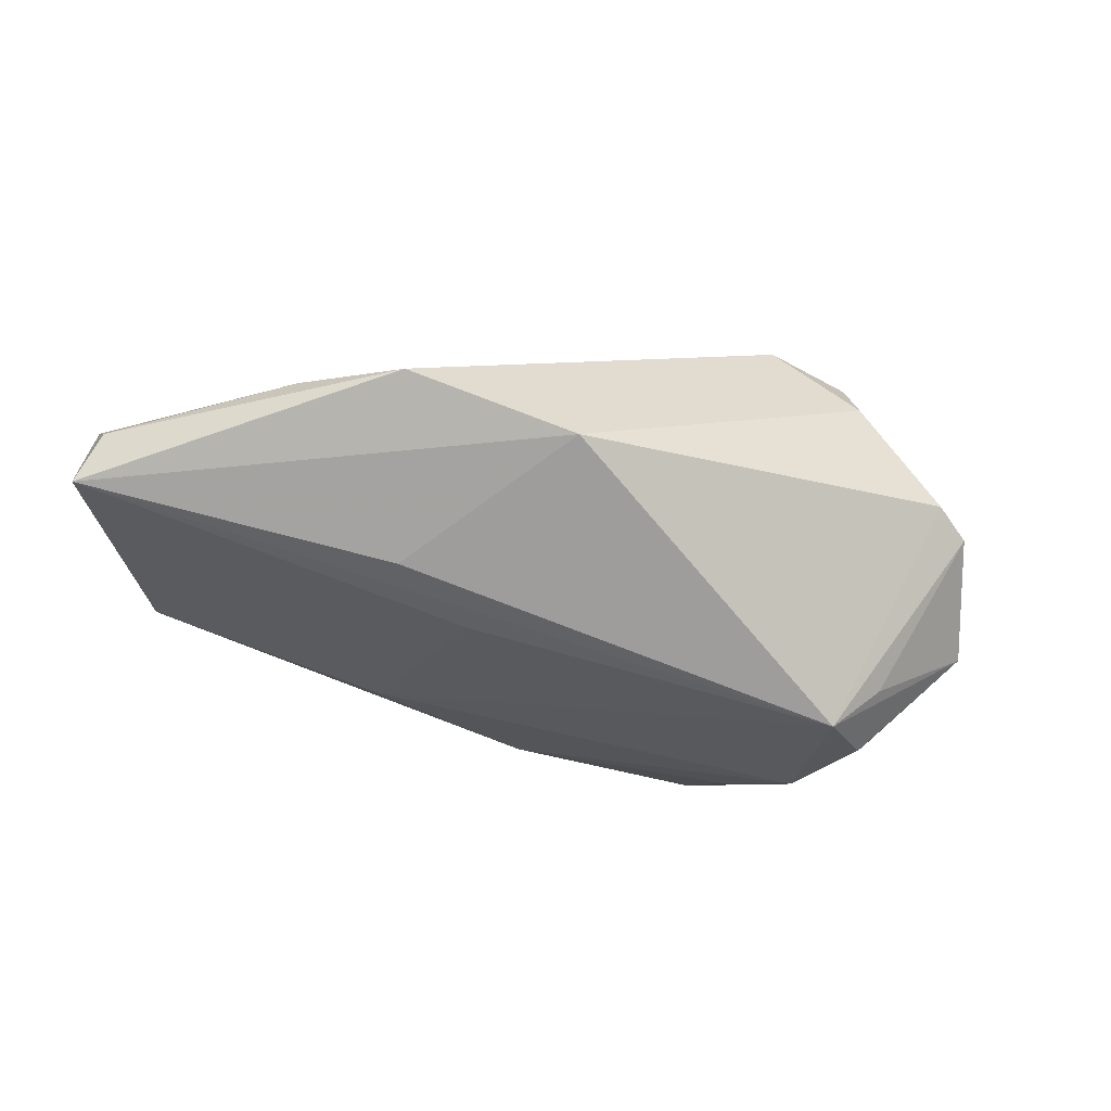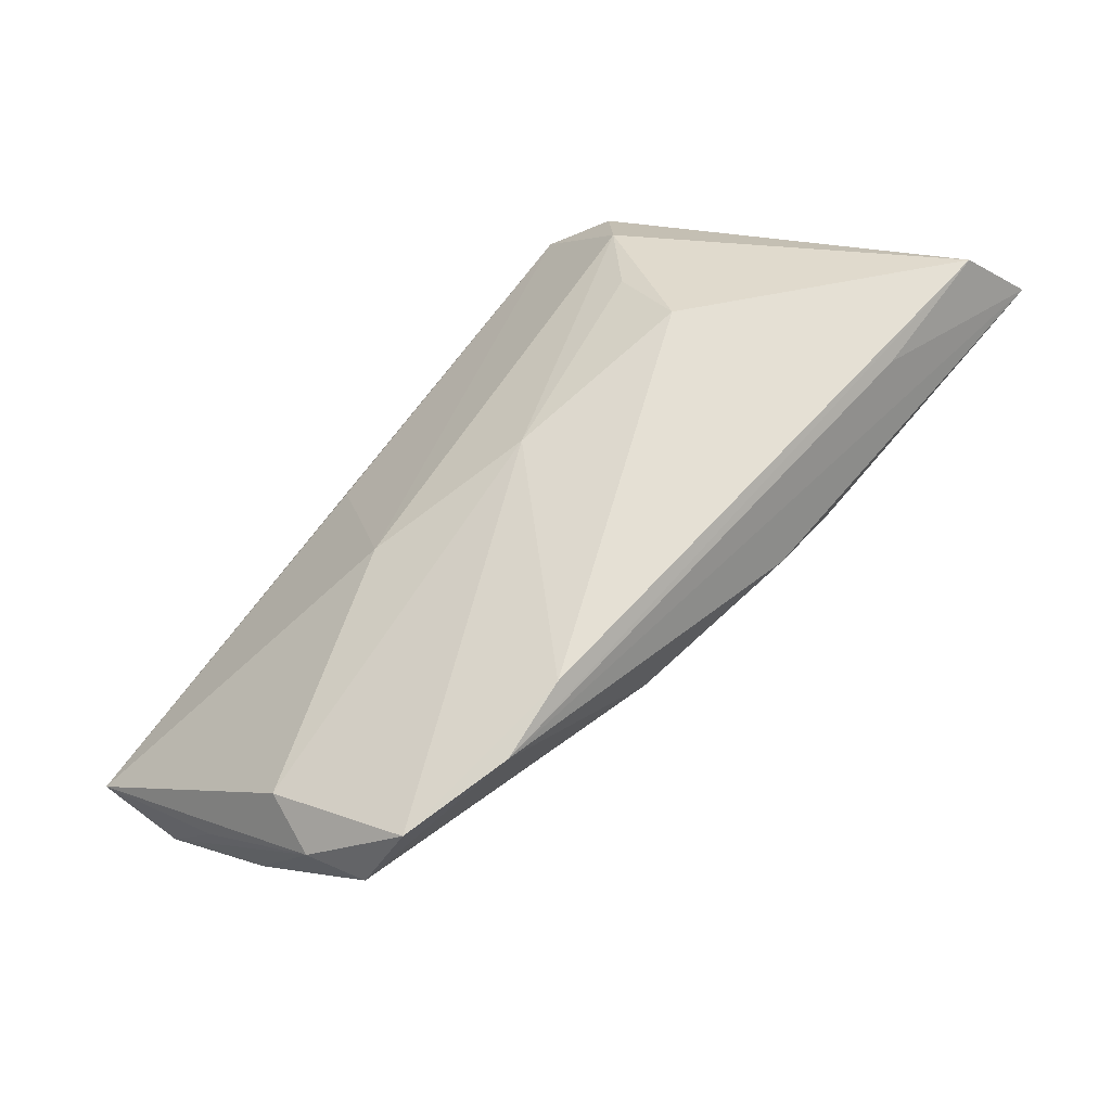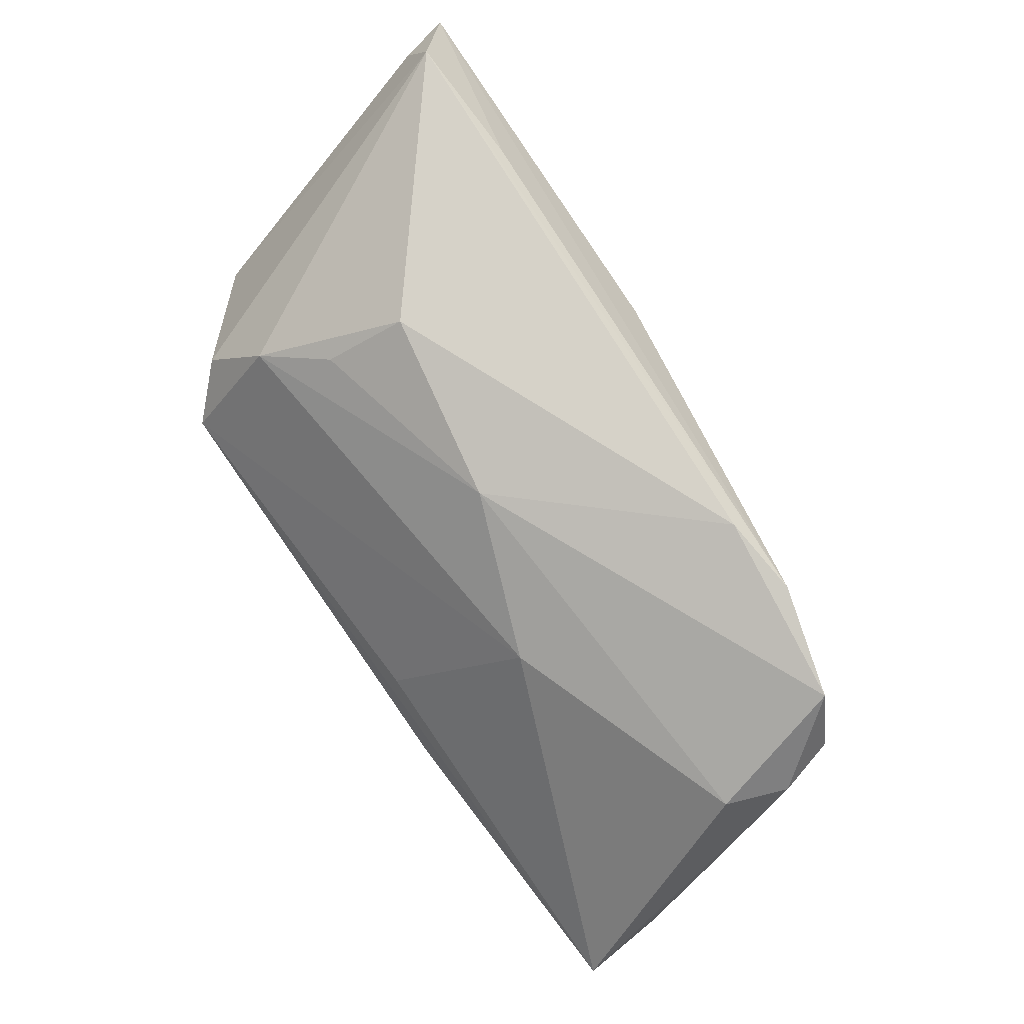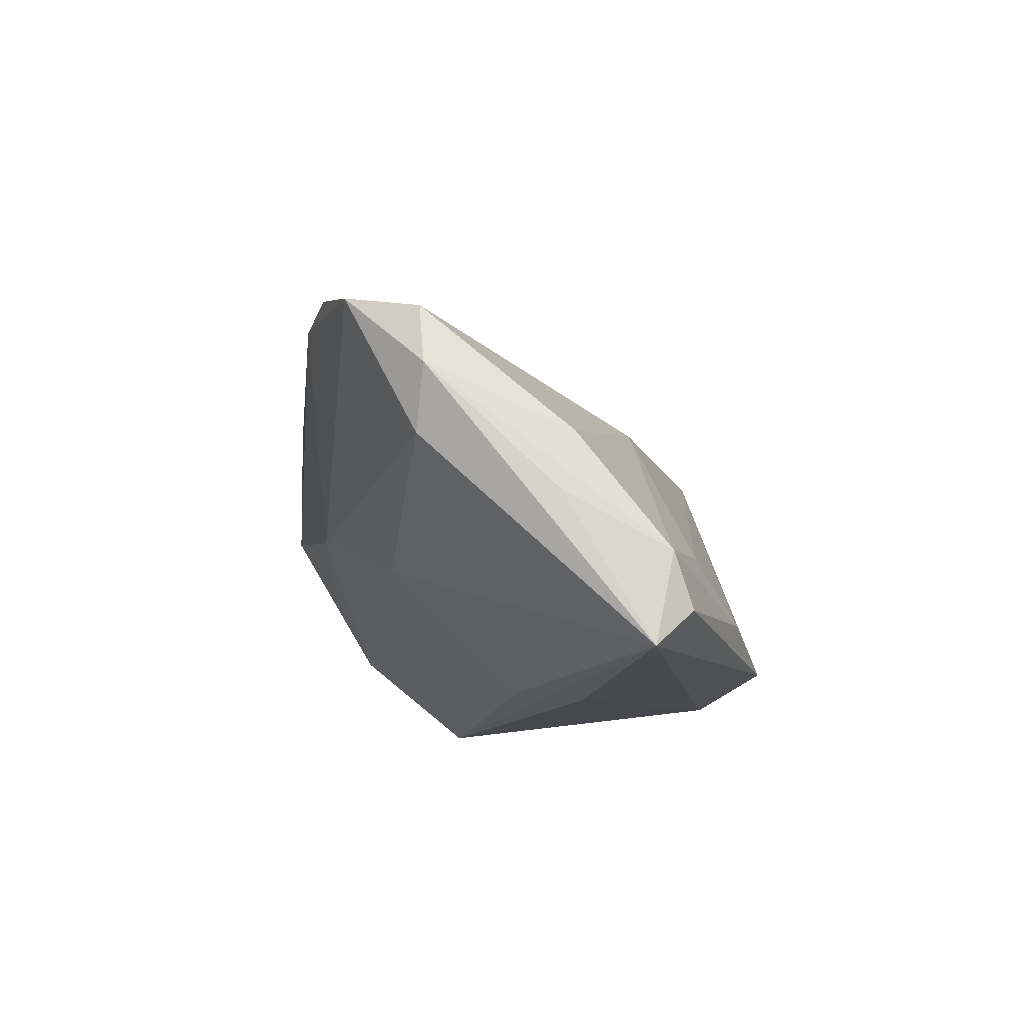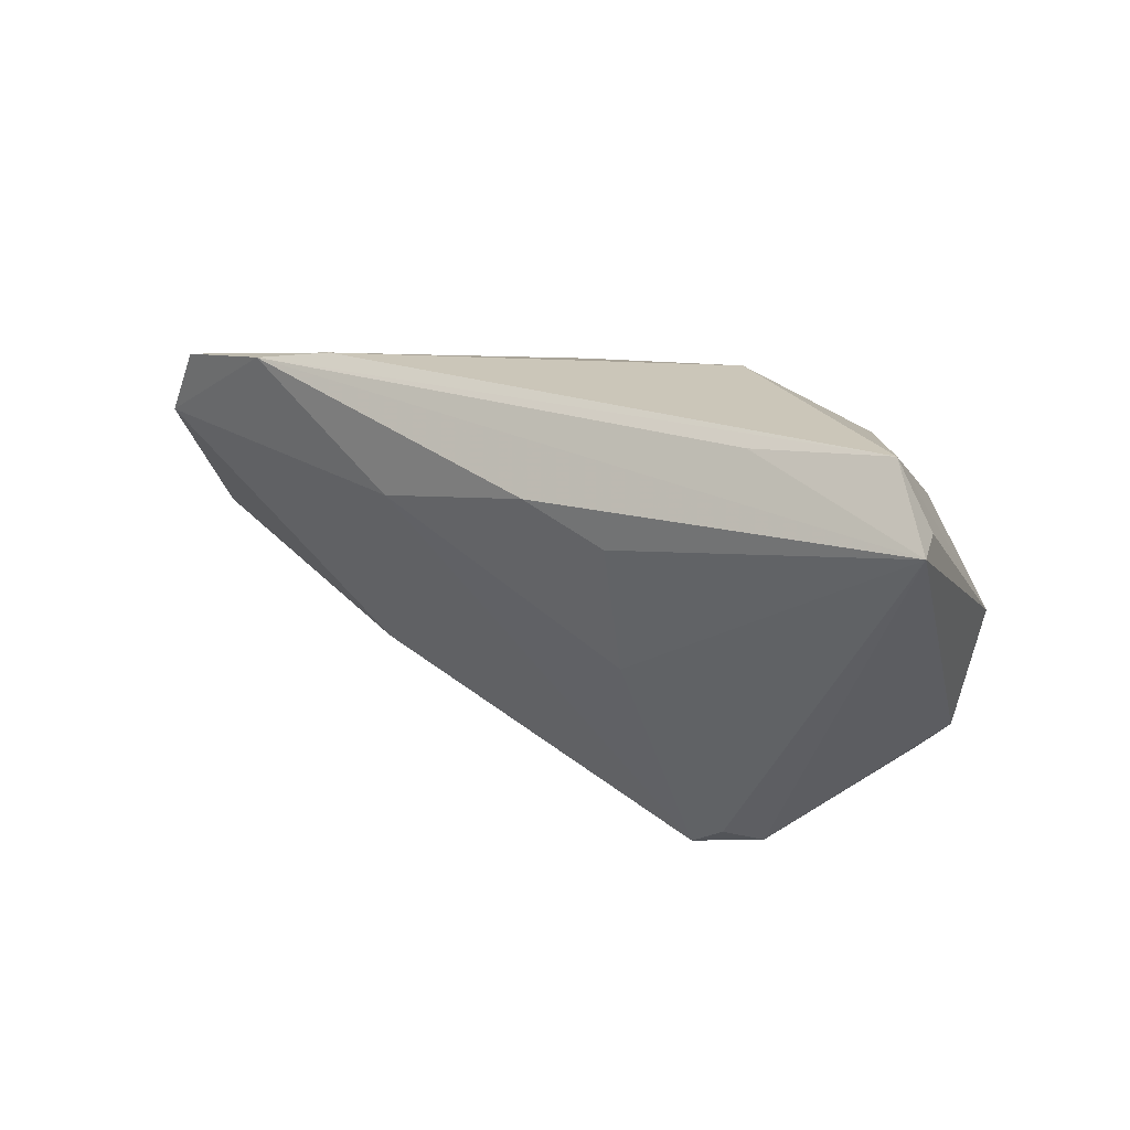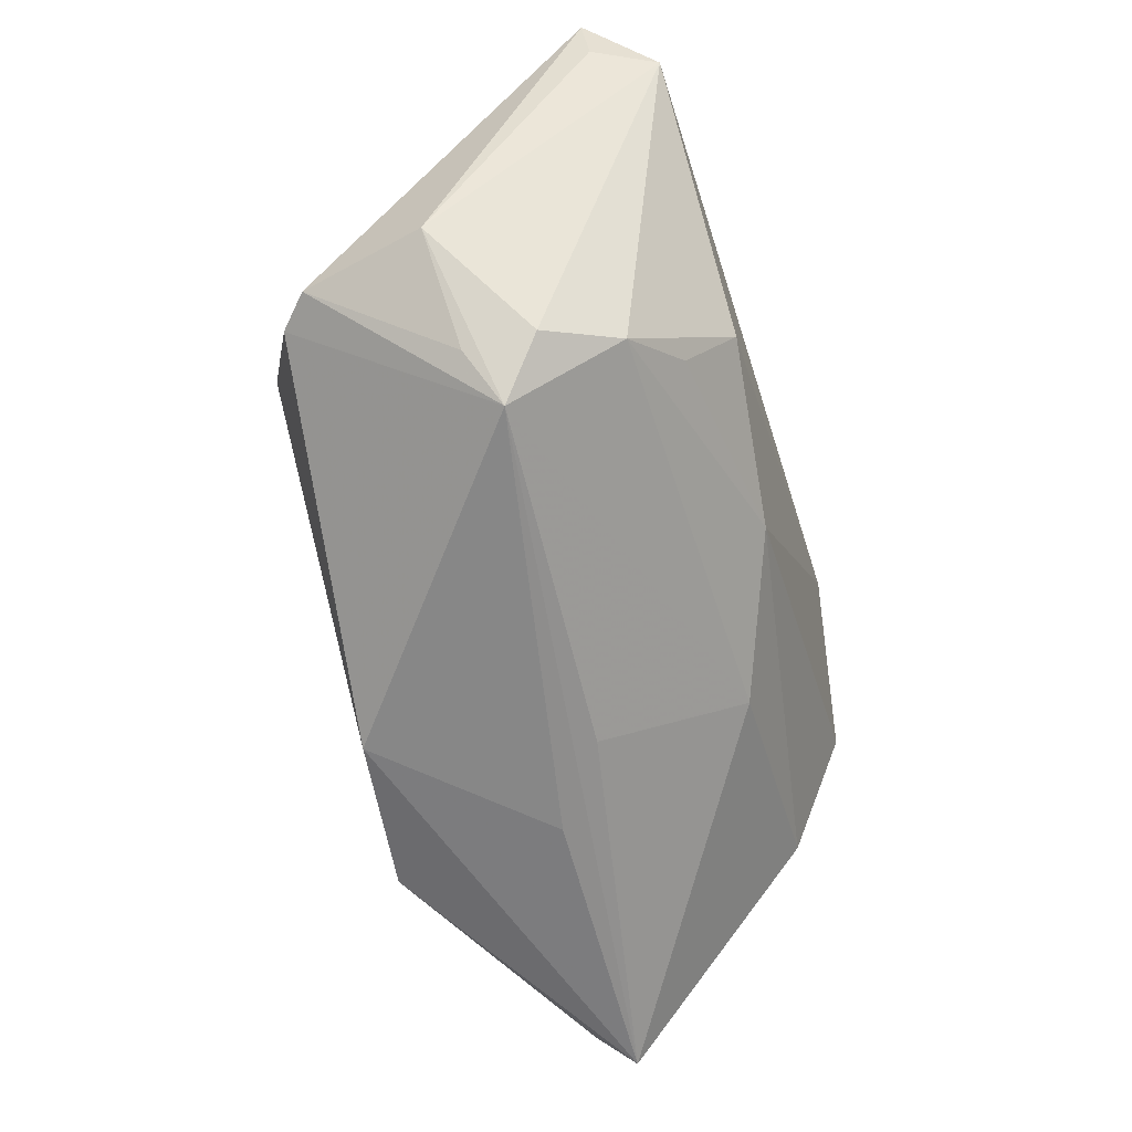
<metadata>
{"format":"obj","ext":"obj","renderer":"f3d","projection":"perspective","resolution":1024,"background":"white","views":[{"elev":-68.3,"azim":-10.7,"up":"+Z"},{"elev":65.3,"azim":-51.1,"up":"+Y"},{"elev":78.2,"azim":-125.0,"up":"+Y"},{"elev":-11.9,"azim":-96.6,"up":"+Z"},{"elev":20.8,"azim":29.6,"up":"+Y"},{"elev":-63.0,"azim":108.0,"up":"+Z"}]}
</metadata>
<code>
v 0.01877 -0.001408 0.02108
v 0.01869 0.01333 0.02484
v 0.03191 -0.02427 0.001173
v -0.01067 0.01331 0.02143
v -0.05056 -0.0008929 -0.001768
v 0.04848 0.02715 0.02118
v -6.619e-05 0.02409 -0.004729
v -0.04625 0.01564 -0.001405
v 0.0219 0.02715 -0.0008762
v 0.03293 0.02566 0.02167
v -0.05325 -0.01068 -0.01491
v 0.03199 0.003911 -0.02661
v 0.009074 0.01731 0.02506
v 0.03675 0.00885 -0.02112
v 0.02692 -0.02301 0.01169
v -0.03007 0.02555 0.01803
v 0.008651 -0.02291 -0.02121
v -0.02068 0.02715 0.01701
v -0.04902 0.01514 0.005744
v 0.03723 0.0009248 -0.02168
v 0.05393 0.01942 0.02661
v -0.05179 0.0008464 -0.008393
v -0.009676 0.0004715 -0.0248
v 0.03122 0.01682 -0.01631
v -0.05393 -0.00854 -0.025
v 0.04489 -0.01475 -0.01096
v -0.04265 0.02343 0.01443
v -0.02186 -0.01171 0.005013
v 0.05234 0.01985 0.02058
v -0.05184 -0.01297 -0.02095
v 0.02441 0.02149 -0.009797
v -0.002003 -0.02404 -0.02583
v 0.03121 -0.02367 0.009944
v -0.0212 -0.02703 -0.02368
v 0.02143 -0.02715 0.008241
v -0.04726 0.01548 0.01249
v -0.01838 -0.00633 -0.02661
v -0.04109 -0.01556 -0.0135
v 0.04785 -0.0002732 -0.01166
v -0.01799 0.01656 -0.01142
v 0.04125 -0.01825 -0.01084
v -0.03225 -0.02205 -0.01957
f 25 12 37
f 12 41 32
f 32 37 12
f 32 35 34
f 32 34 25
f 25 37 32
f 25 34 30
f 30 11 25
f 25 11 22
f 28 38 35
f 11 38 28
f 23 12 25
f 26 41 12
f 26 39 21
f 21 33 26
f 26 33 41
f 17 32 41
f 41 33 3
f 3 33 35
f 3 17 41
f 35 32 3
f 32 17 3
f 21 1 15
f 15 33 21
f 15 1 35
f 35 33 15
f 42 30 34
f 11 30 42
f 42 38 11
f 34 35 42
f 35 38 42
f 5 28 36
f 11 28 5
f 35 1 4
f 4 28 35
f 36 28 4
f 21 39 29
f 29 6 21
f 39 6 29
f 14 39 12
f 14 6 39
f 7 18 9
f 9 18 6
f 25 22 19
f 19 8 25
f 19 5 36
f 19 22 11
f 11 5 19
f 7 8 27
f 27 18 7
f 8 19 27
f 27 19 36
f 21 6 10
f 12 39 20
f 20 26 12
f 39 26 20
f 13 4 1
f 24 14 12
f 6 14 24
f 24 9 6
f 40 8 7
f 7 24 40
f 25 8 40
f 12 23 40
f 40 24 12
f 40 23 25
f 36 4 16
f 16 27 36
f 4 13 16
f 18 27 16
f 6 18 16
f 16 10 6
f 21 10 16
f 16 13 21
f 2 1 21
f 21 13 2
f 2 13 1
f 7 9 31
f 31 24 7
f 9 24 31

</code>
